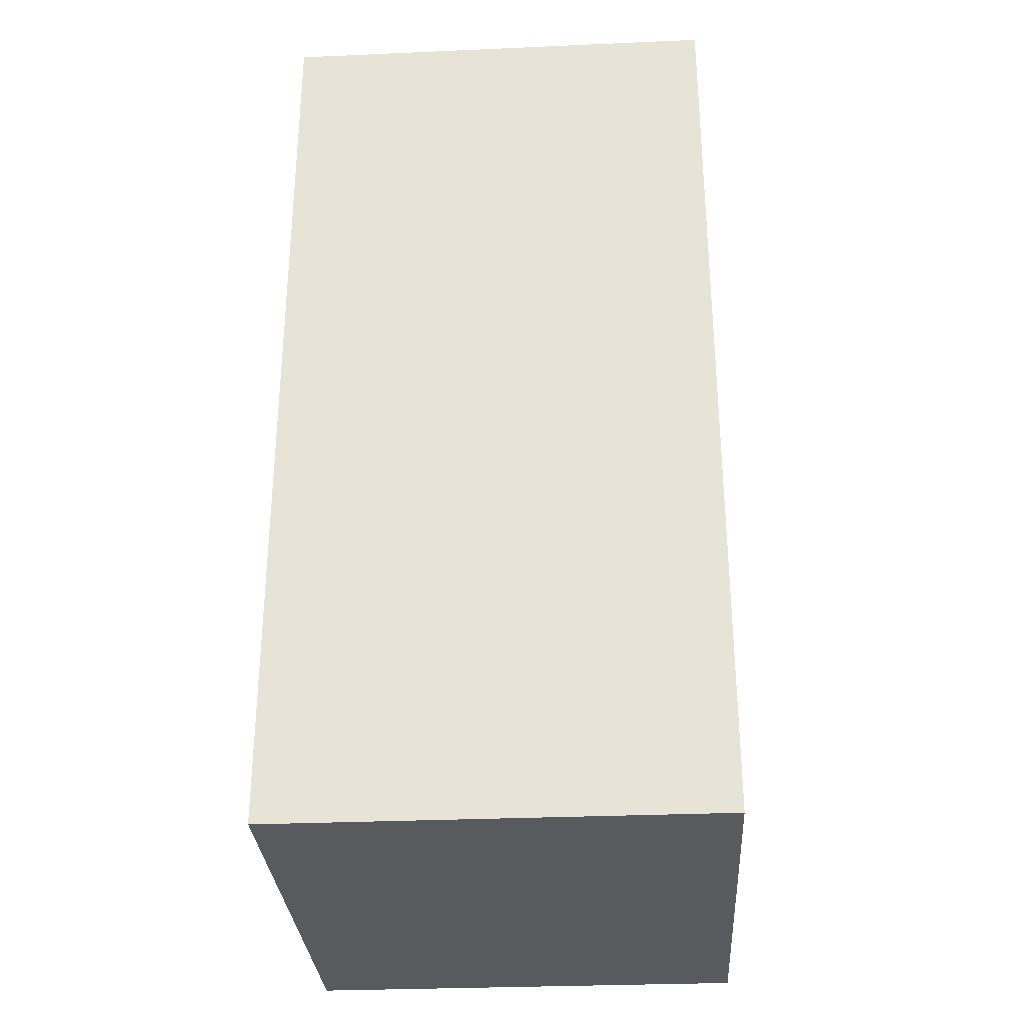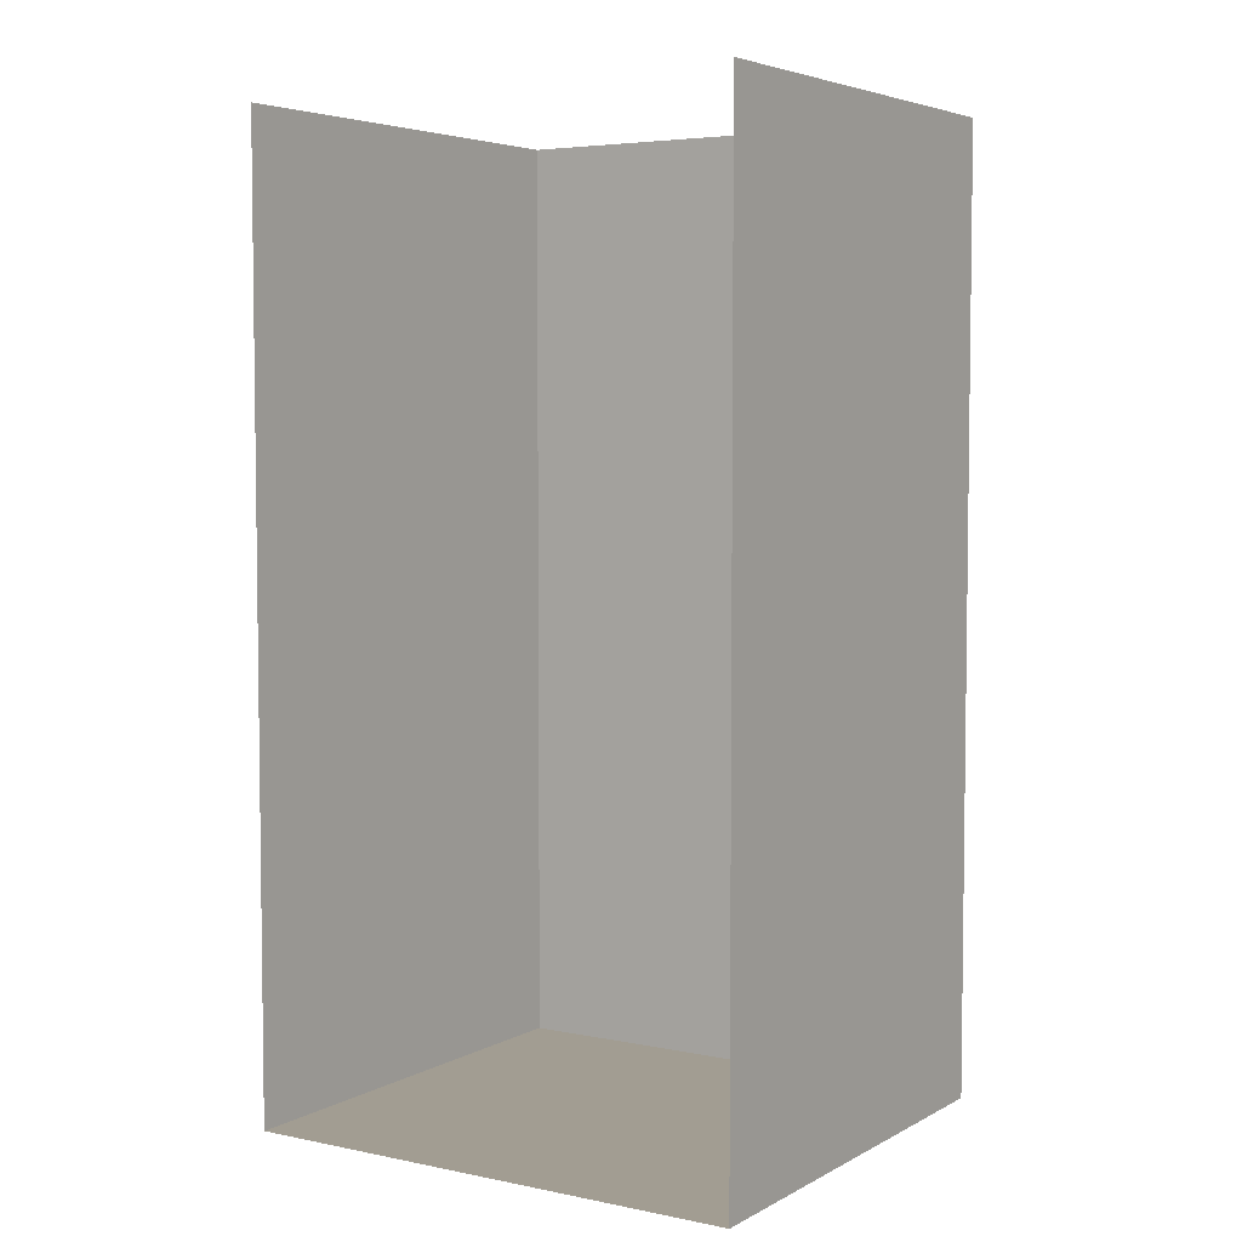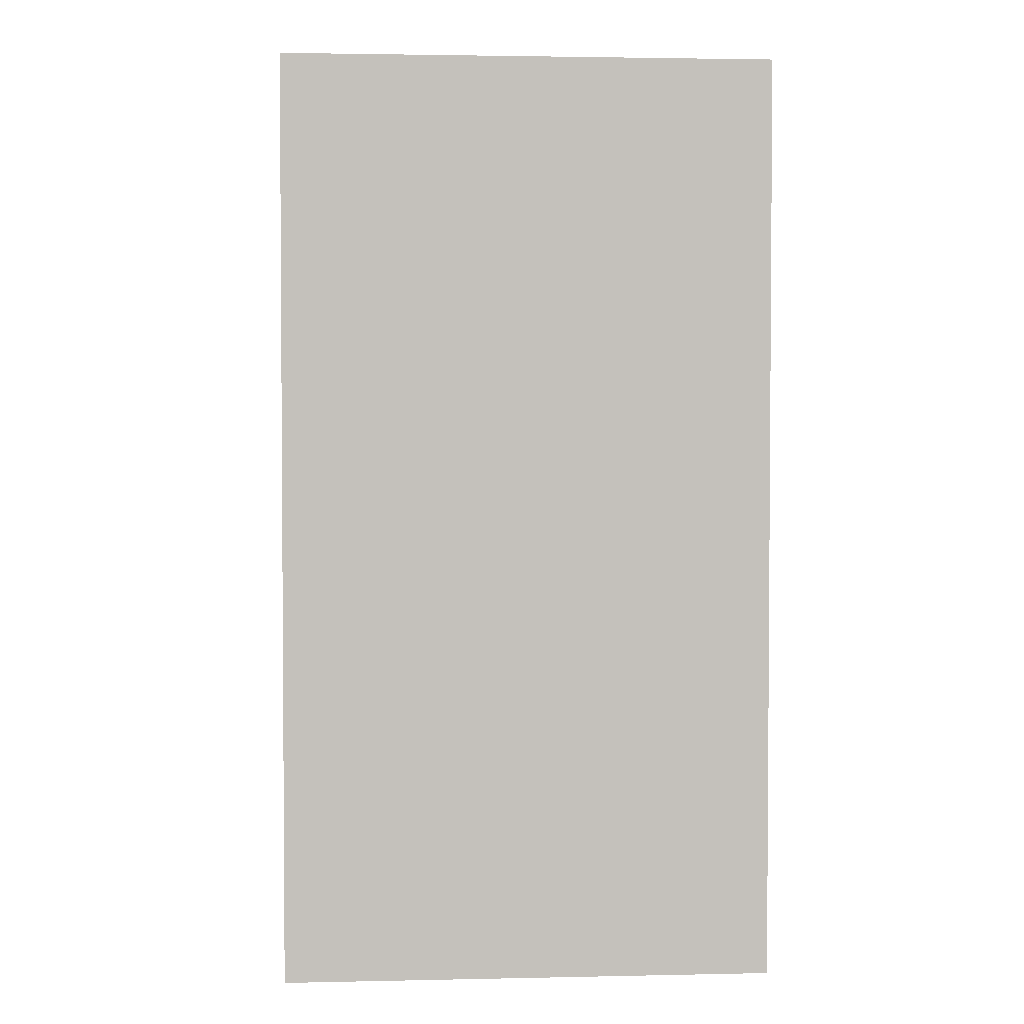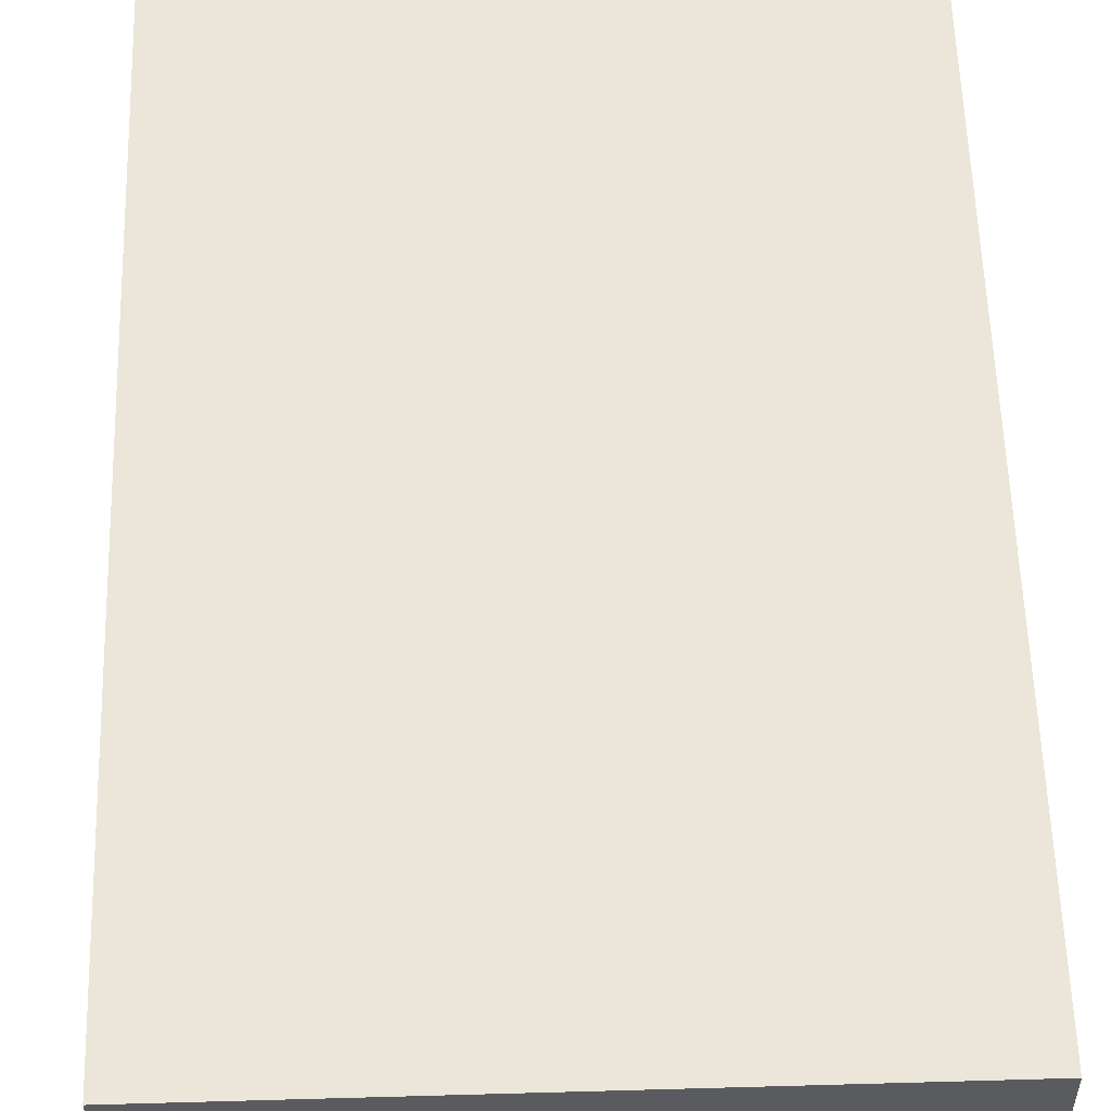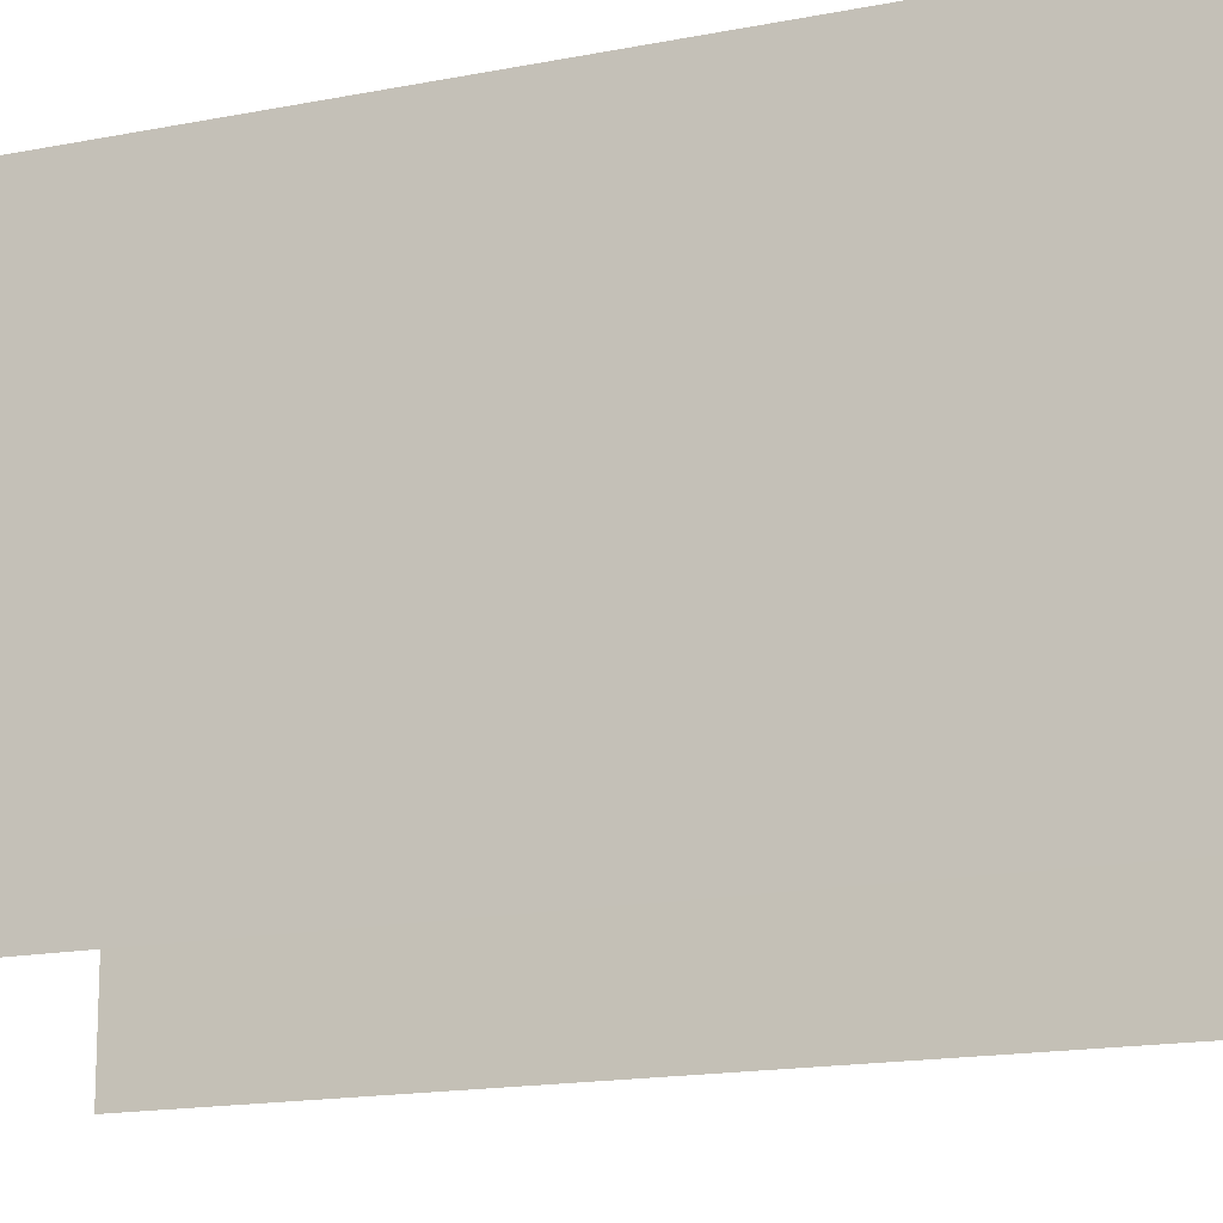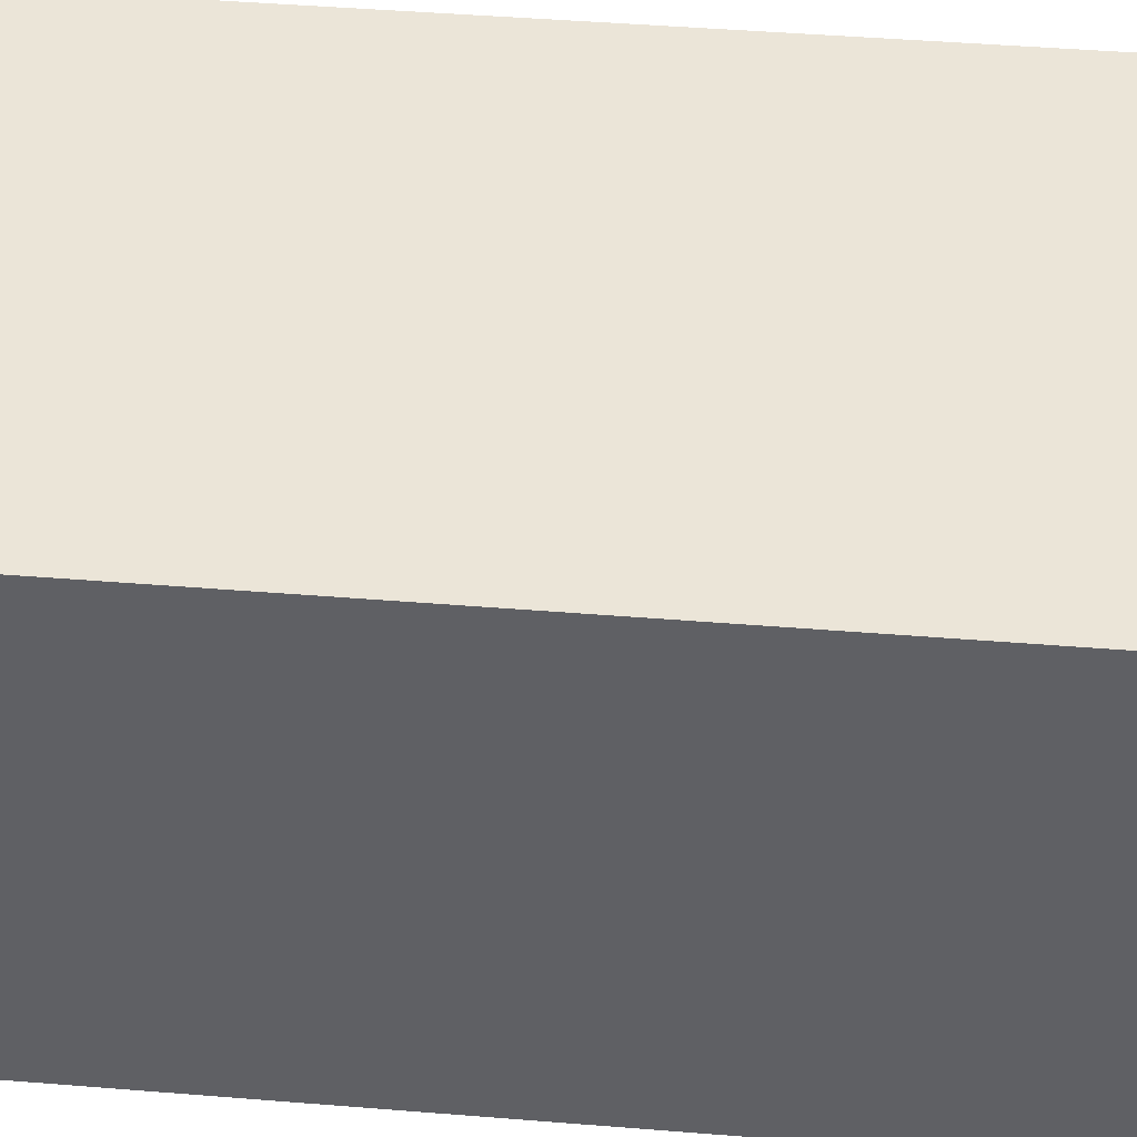
<metadata>
{"format":"obj","ext":"obj","renderer":"f3d","projection":"perspective","resolution":1024,"background":"white","views":[{"elev":-30.8,"azim":-86.4,"up":"+Z"},{"elev":4.8,"azim":32.7,"up":"+Z"},{"elev":2.6,"azim":175.8,"up":"+Z"},{"elev":56.4,"azim":178.3,"up":"+Y"},{"elev":-15.7,"azim":112.8,"up":"+Y"},{"elev":45.8,"azim":95.3,"up":"+Y"}]}
</metadata>
<code>
g Object004
v -19.16 3.815e-06 -34.24
v -19.16 2.978 -34.24
v -19.16 3.815e-06 -28
v -19.16 2.978 -28
v -19.16 3.815e-06 -28
v -19.16 2.978 -34.24
v -15.86 3.815e-06 -34.24
v -15.86 3.815e-06 -28
v -15.86 2.978 -34.24
v -15.86 2.978 -28
v -15.86 2.978 -34.24
v -15.86 3.815e-06 -28
v -19.16 3.815e-06 -34.24
v -15.86 3.815e-06 -34.24
v -19.16 2.978 -34.24
v -15.86 2.978 -34.24
v -19.16 2.978 -34.24
v -15.86 3.815e-06 -34.24
v -15.86 2.978 -34.24
v -15.86 2.978 -28
v -19.16 2.978 -28
v -19.16 2.978 -34.24
g Object004_0
f 3 2 1
f 6 5 4
f 9 8 7
f 12 11 10
f 15 14 13
f 18 17 16
f 21 20 19
f 22 21 19

</code>
